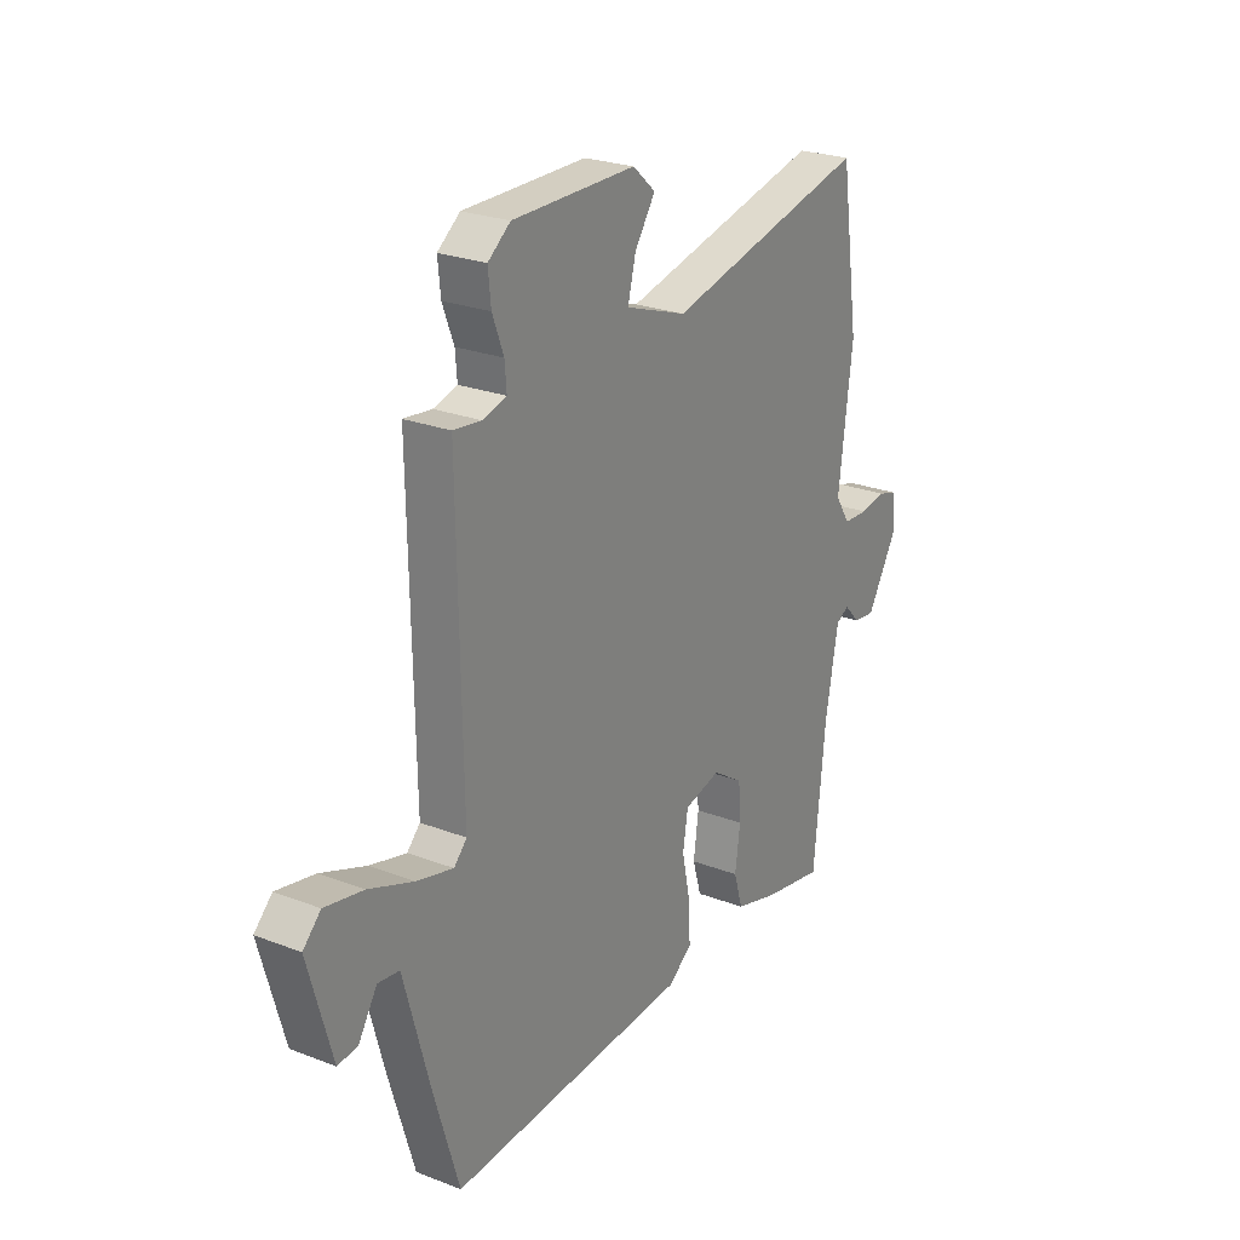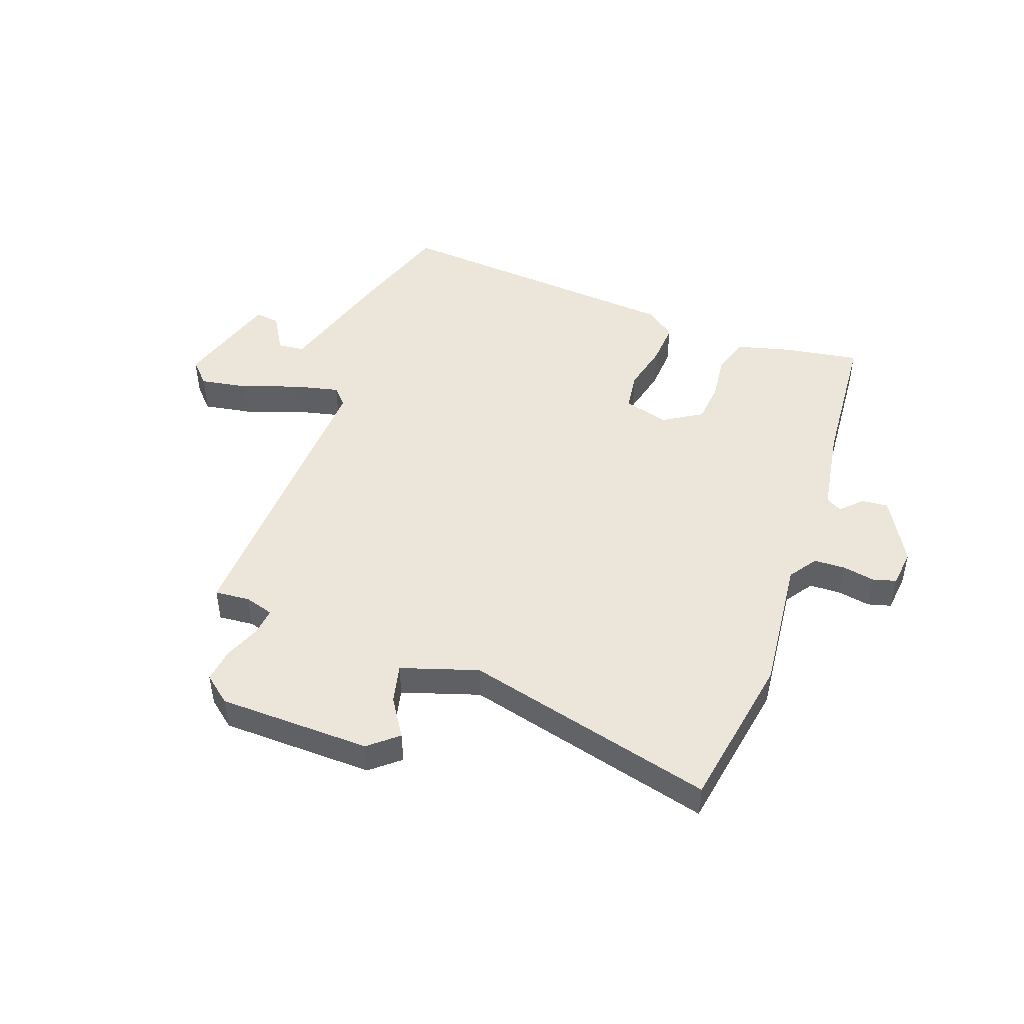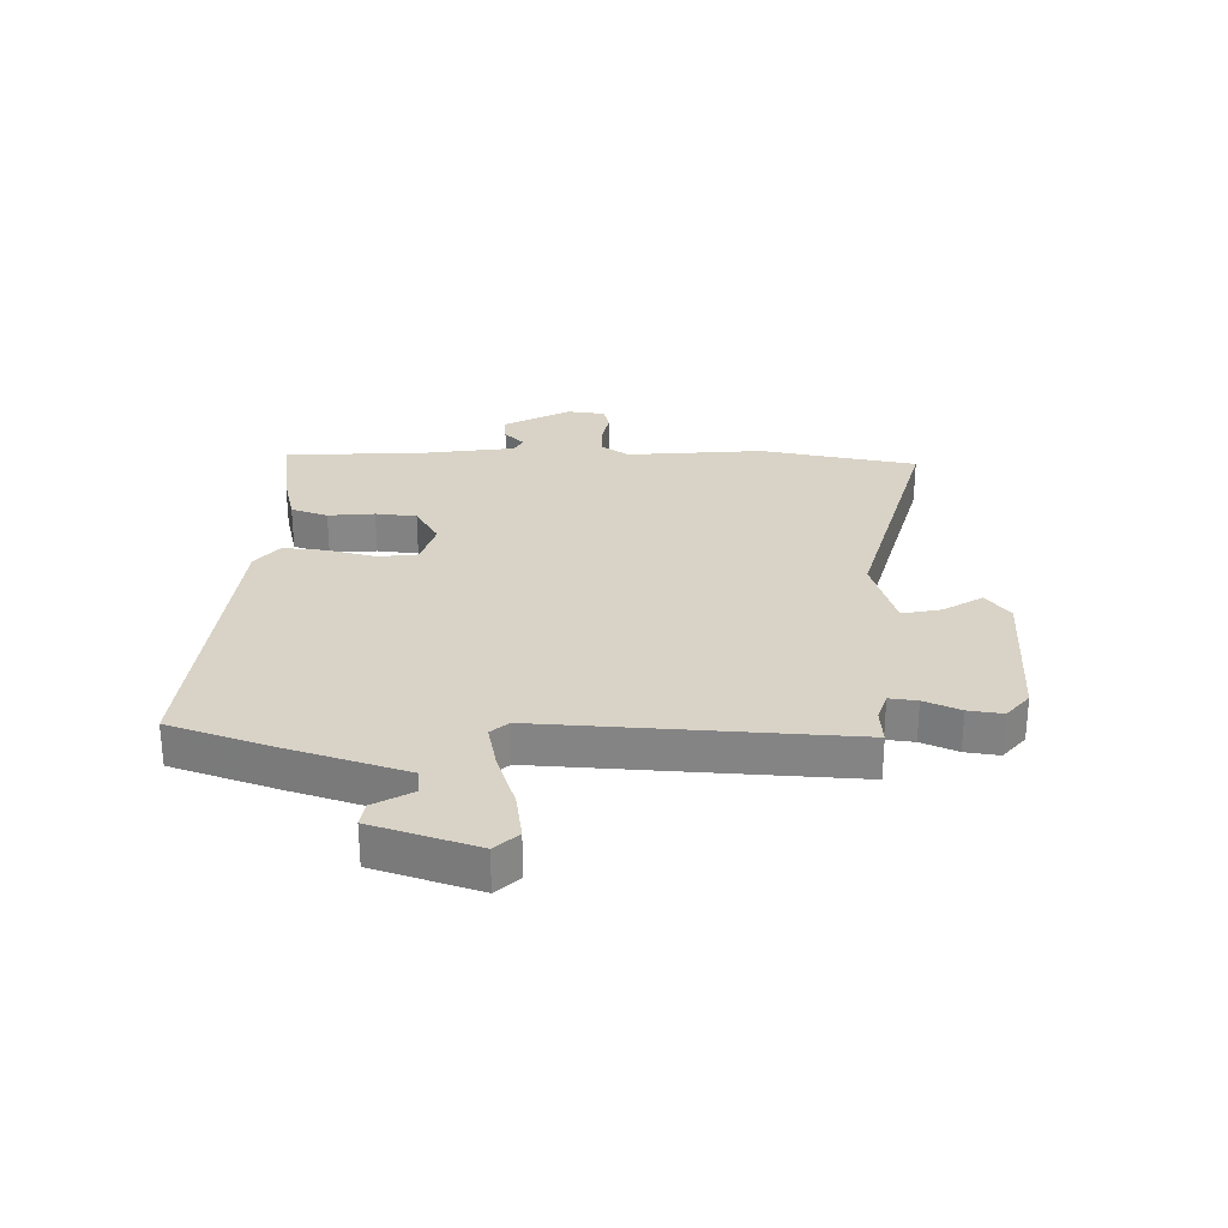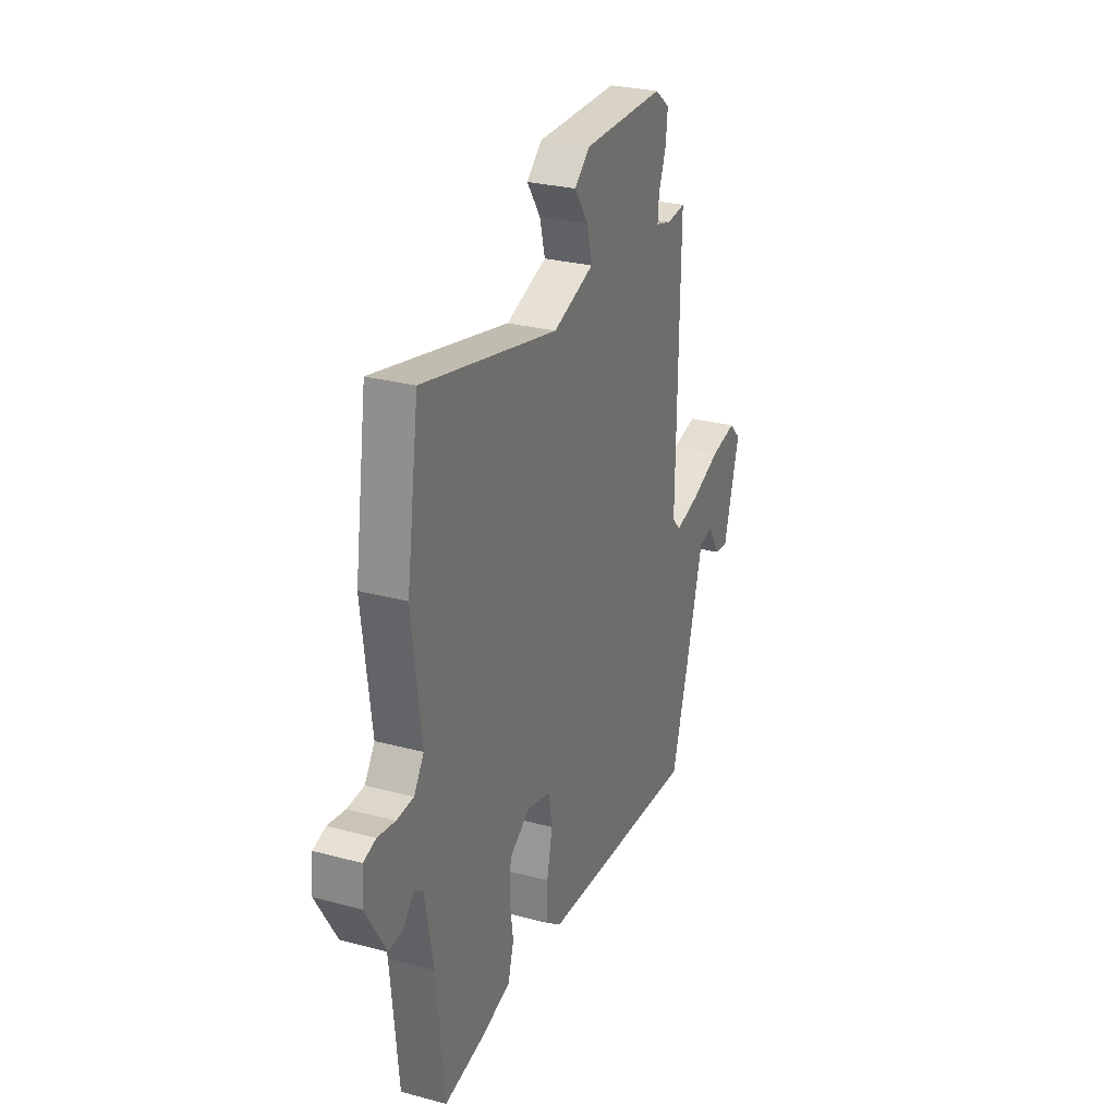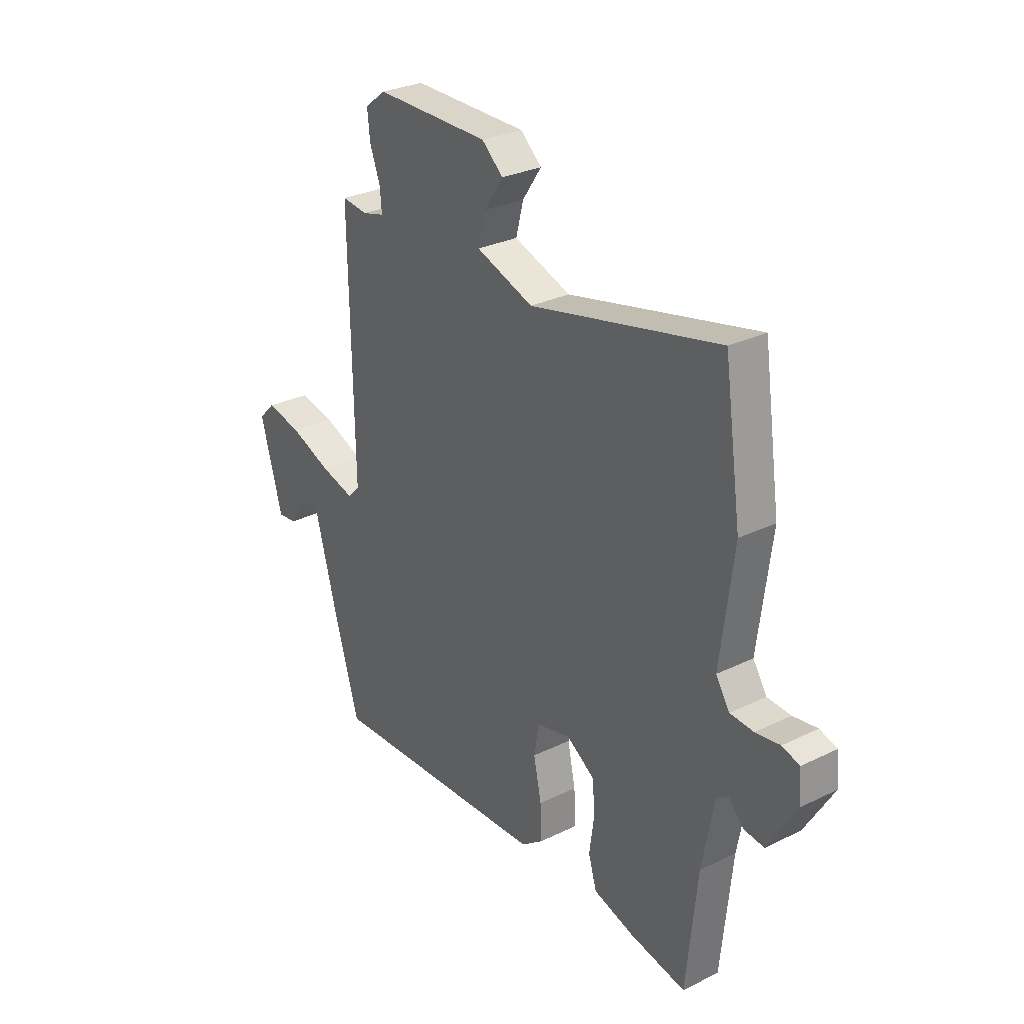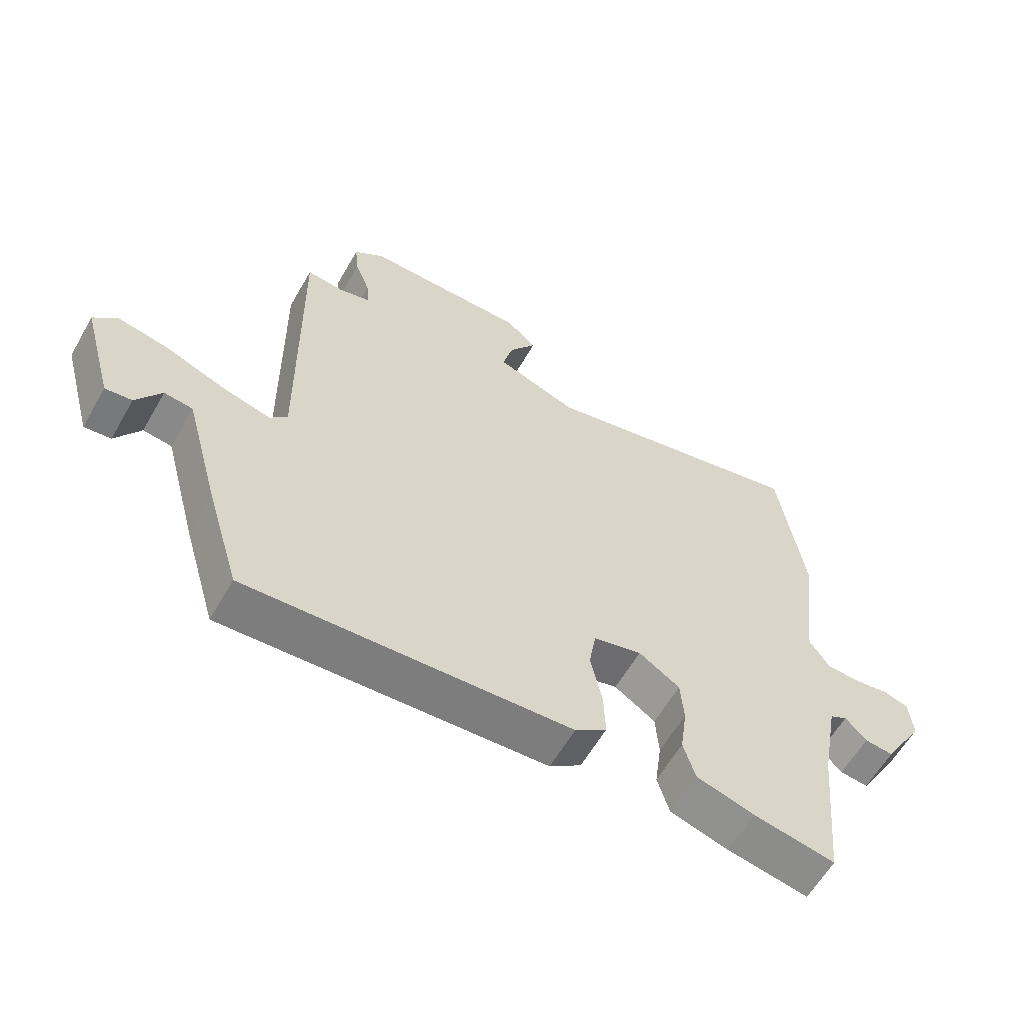
<metadata>
{"format":"obj","ext":"obj","renderer":"f3d","projection":"perspective","resolution":1024,"background":"white","views":[{"elev":24.9,"azim":-57.9,"up":"+Z"},{"elev":47.2,"azim":21.2,"up":"+Y"},{"elev":27.9,"azim":-86.5,"up":"+Y"},{"elev":28.0,"azim":112.2,"up":"+Z"},{"elev":29.1,"azim":54.0,"up":"+Z"},{"elev":-60.6,"azim":-29.8,"up":"+Z"}]}
</metadata>
<code>
v -0.463 0.07 0.532
v -0.403 0.07 0.525
v -0.352 0.07 0.539
v -0.356 0.07 0.587
v -0.38 0.07 0.65
v -0.386 0.07 0.709
v -0.338 0.07 0.746
v -0.074 0.07 0.746
v -0.025 0.07 0.703
v -0.069 0.07 0.638
v -0.086 0.07 0.571
v 0.046 0.07 0.525
v 0.482 0.07 0.625
v 0.522 0.07 0.352
v 0.492 0.07 0.116
v 0.524 0.07 0.067
v 0.578 0.07 0.064
v 0.634 0.07 0.073
v 0.674 0.07 0.061
v 0.68 0.07 -0.005
v 0.614 0.07 -0.116
v 0.568 0.07 -0.111
v 0.534 0.07 -0.075
v 0.506 0.07 -0.09
v 0.478 0.07 -0.241
v 0.453 0.07 -0.491
v 0.323 0.07 -0.467
v 0.229 0.07 -0.44
v 0.21 0.07 -0.376
v 0.221 0.07 -0.296
v 0.216 0.07 -0.225
v 0.15 0.07 -0.182
v 0.072 0.07 -0.202
v 0.061 0.07 -0.269
v 0.079 0.07 -0.354
v 0.082 0.07 -0.43
v 0.031 0.07 -0.468
v -0.488 0.07 -0.498
v -0.542 0.07 -0.317
v -0.598 0.07 -0.112
v -0.644 0.07 -0.106
v -0.684 0.07 -0.17
v -0.727 0.07 -0.175
v -0.778 0.07 0.007
v -0.74 0.07 0.045
v -0.658 0.07 0.029
v -0.561 0.07 -0.008
v -0.483 0.07 -0.028
v -0.455 0.07 0.001
v -0.463 0 0.532
v -0.403 0 0.525
v -0.352 0 0.539
v -0.356 0 0.587
v -0.38 0 0.65
v -0.386 0 0.709
v -0.338 0 0.746
v -0.074 0 0.746
v -0.025 0 0.703
v -0.069 0 0.638
v -0.086 0 0.571
v 0.046 0 0.525
v 0.482 0 0.625
v 0.522 0 0.352
v 0.492 0 0.116
v 0.524 0 0.067
v 0.578 0 0.064
v 0.634 0 0.073
v 0.674 0 0.061
v 0.68 0 -0.005
v 0.614 0 -0.116
v 0.568 0 -0.111
v 0.534 0 -0.075
v 0.506 0 -0.09
v 0.478 0 -0.241
v 0.453 0 -0.491
v 0.323 0 -0.467
v 0.229 0 -0.44
v 0.21 0 -0.376
v 0.221 0 -0.296
v 0.216 0 -0.225
v 0.15 0 -0.182
v 0.072 0 -0.202
v 0.061 0 -0.269
v 0.079 0 -0.354
v 0.082 0 -0.43
v 0.031 0 -0.468
v -0.488 0 -0.498
v -0.542 0 -0.317
v -0.598 0 -0.112
v -0.644 0 -0.106
v -0.684 0 -0.17
v -0.727 0 -0.175
v -0.778 0 0.007
v -0.74 0 0.045
v -0.658 0 0.029
v -0.561 0 -0.008
v -0.483 0 -0.028
v -0.455 0 0.001
f 45 46 47
f 44 45 47
f 43 44 47
f 41 42 43
f 41 43 47
f 40 41 47 48
f 39 40 48
f 38 39 48
f 37 38 48
f 36 37 48
f 35 36 48
f 34 35 48
f 28 29 30
f 27 28 30
f 26 27 30
f 25 26 30
f 24 25 30 31
f 23 24 31 32
f 21 22 23
f 20 21 23
f 19 20 23
f 18 19 23
f 17 18 23
f 23 32 33
f 17 23 33
f 16 17 33
f 12 13 14 15
f 15 16 33
f 12 15 33
f 11 12 33
f 8 9 10
f 7 8 10
f 6 7 10
f 5 6 10
f 4 5 10
f 3 4 10 11
f 49 1 2
f 11 33 34
f 3 11 34
f 2 3 34
f 49 2 34
f 34 48 49
f 96 95 94
f 96 94 93
f 96 93 92
f 92 91 90
f 96 92 90
f 97 96 90 89
f 97 89 88
f 97 88 87
f 97 87 86
f 97 86 85
f 97 85 84
f 97 84 83
f 79 78 77
f 79 77 76
f 79 76 75
f 79 75 74
f 80 79 74 73
f 81 80 73 72
f 72 71 70
f 72 70 69
f 72 69 68
f 72 68 67
f 72 67 66
f 82 81 72
f 82 72 66
f 82 66 65
f 64 63 62 61
f 82 65 64
f 82 64 61
f 82 61 60
f 59 58 57
f 59 57 56
f 59 56 55
f 59 55 54
f 59 54 53
f 60 59 53 52
f 51 50 98
f 83 82 60
f 83 60 52
f 83 52 51
f 83 51 98
f 98 97 83
f 1 50 51 2
f 2 51 52 3
f 3 52 53 4
f 4 53 54 5
f 5 54 55 6
f 6 55 56 7
f 7 56 57 8
f 8 57 58 9
f 9 58 59 10
f 10 59 60 11
f 11 60 61 12
f 12 61 62 13
f 13 62 63 14
f 14 63 64 15
f 15 64 65 16
f 16 65 66 17
f 17 66 67 18
f 18 67 68 19
f 19 68 69 20
f 20 69 70 21
f 21 70 71 22
f 22 71 72 23
f 23 72 73 24
f 24 73 74 25
f 25 74 75 26
f 26 75 76 27
f 27 76 77 28
f 28 77 78 29
f 29 78 79 30
f 30 79 80 31
f 31 80 81 32
f 32 81 82 33
f 33 82 83 34
f 34 83 84 35
f 35 84 85 36
f 36 85 86 37
f 37 86 87 38
f 38 87 88 39
f 39 88 89 40
f 40 89 90 41
f 41 90 91 42
f 42 91 92 43
f 43 92 93 44
f 44 93 94 45
f 45 94 95 46
f 46 95 96 47
f 47 96 97 48
f 48 97 98 49
f 49 98 50 1

</code>
